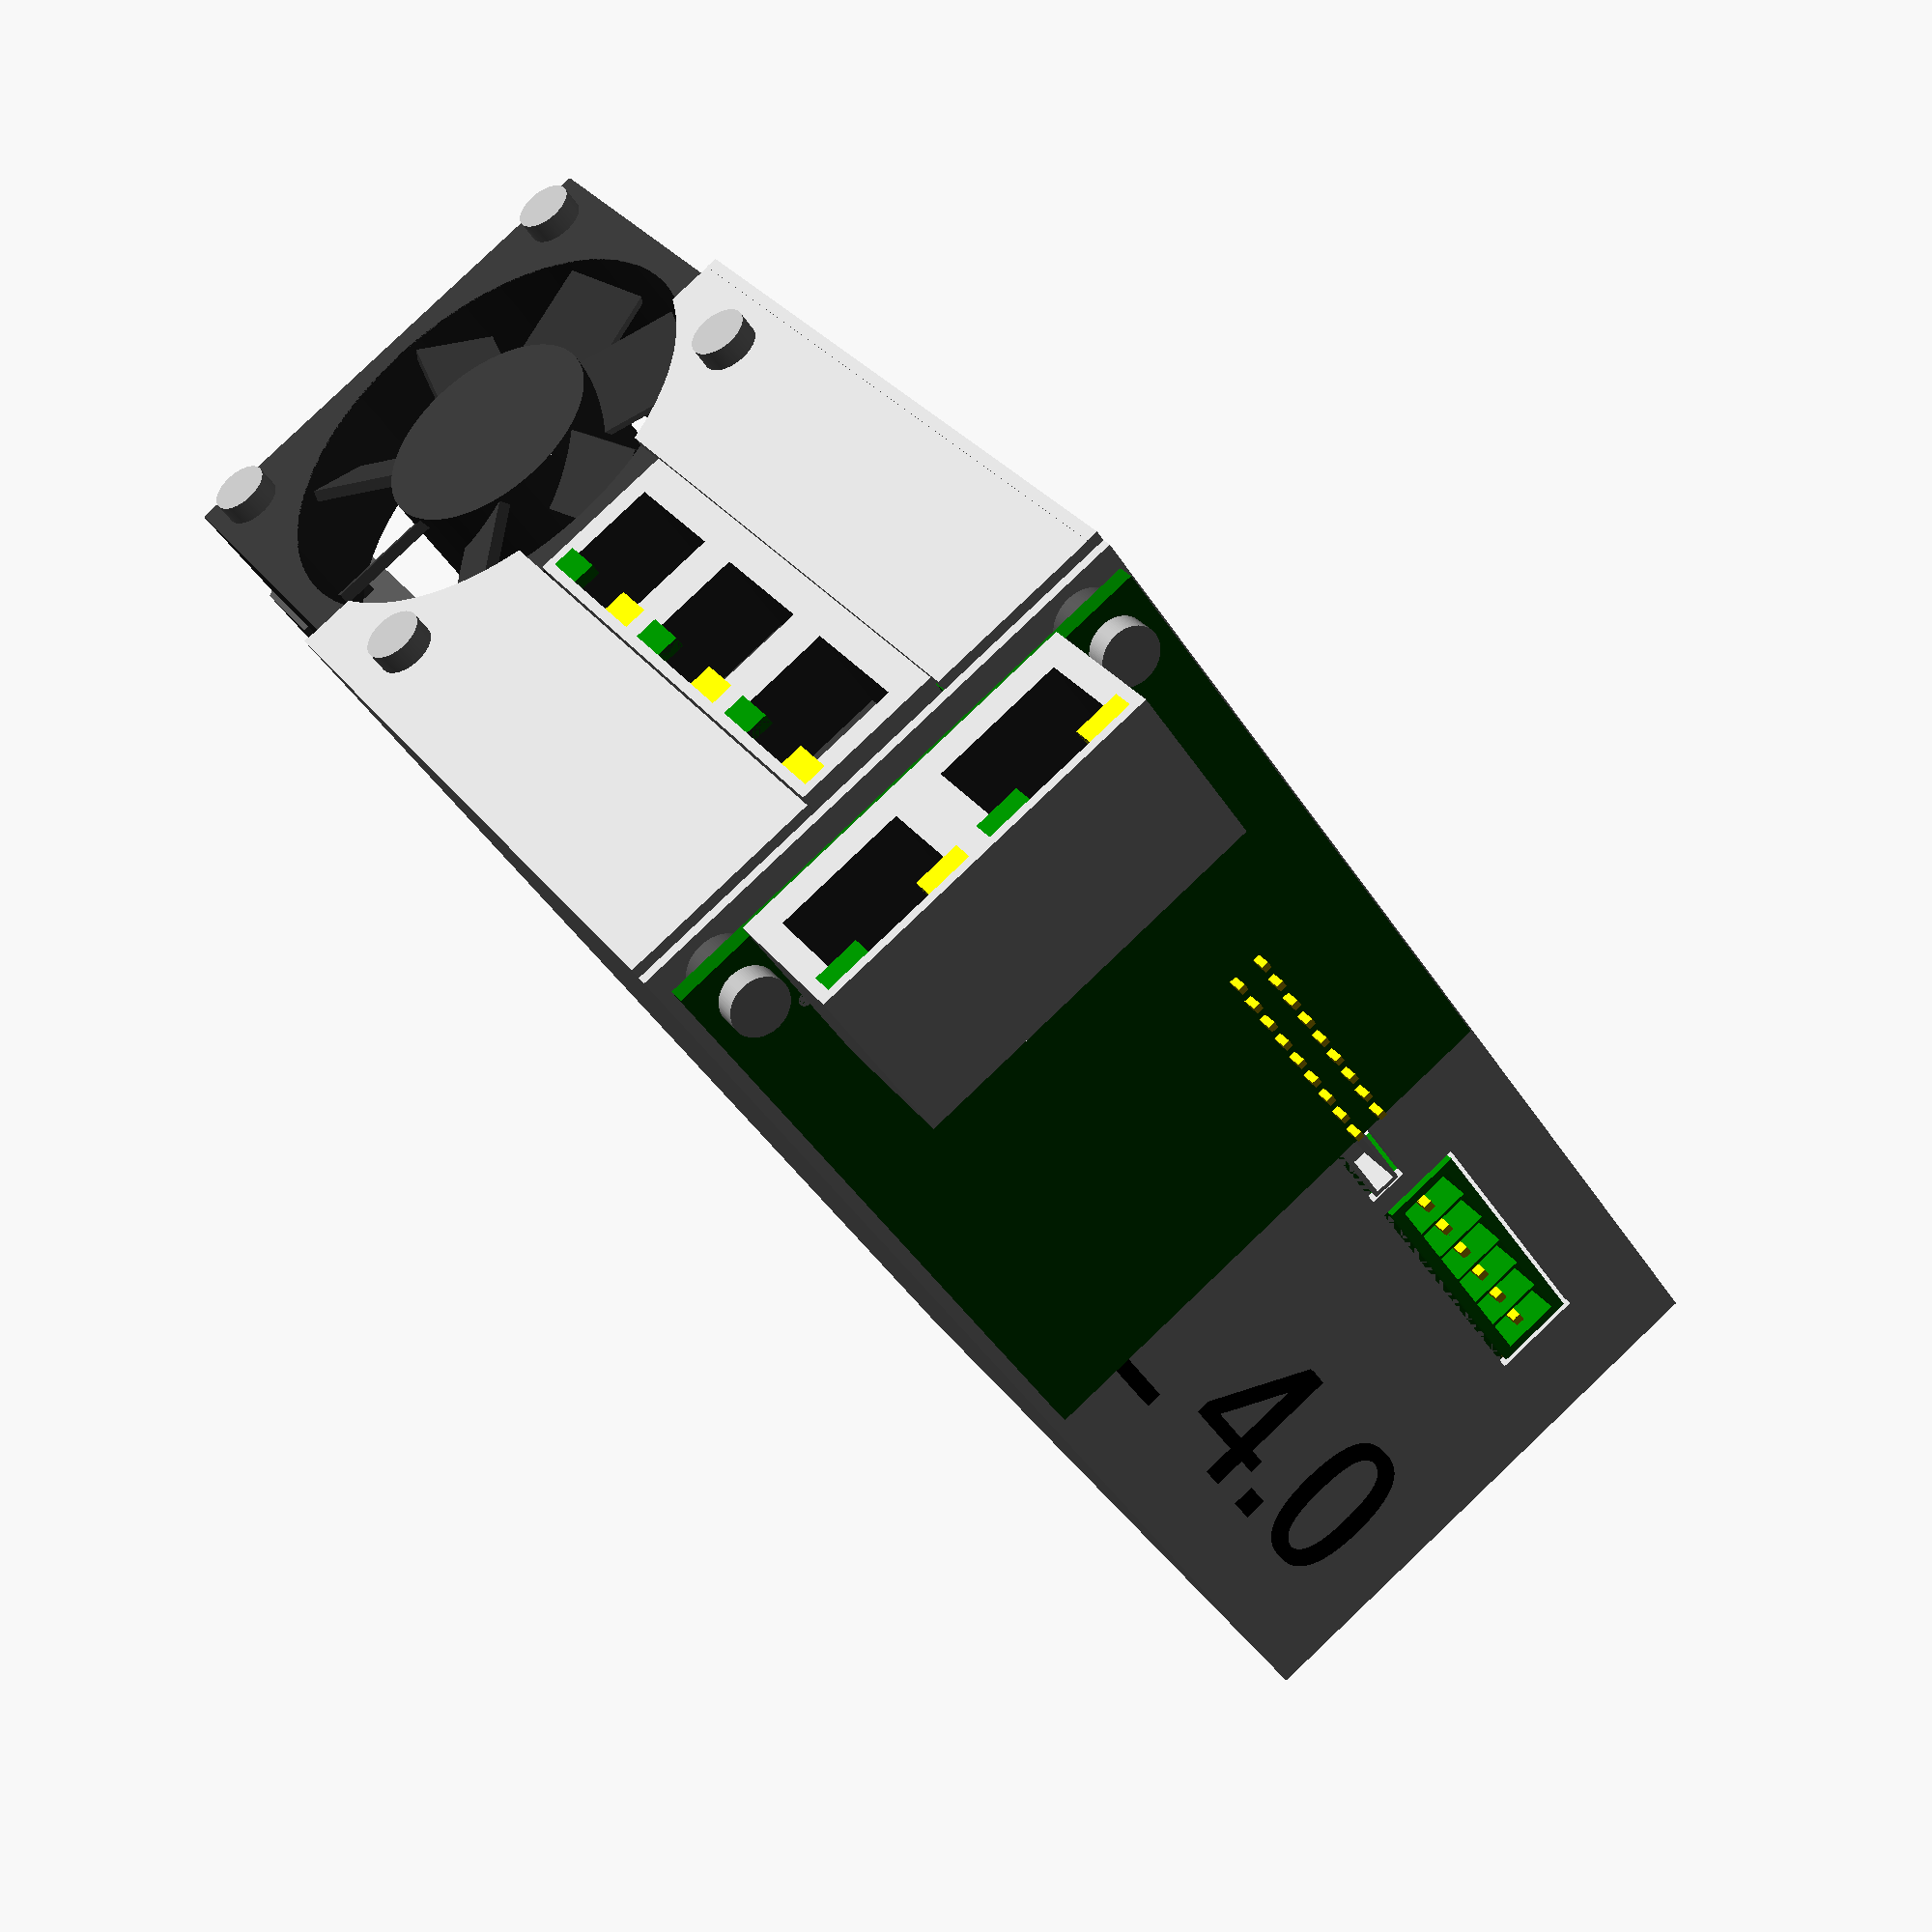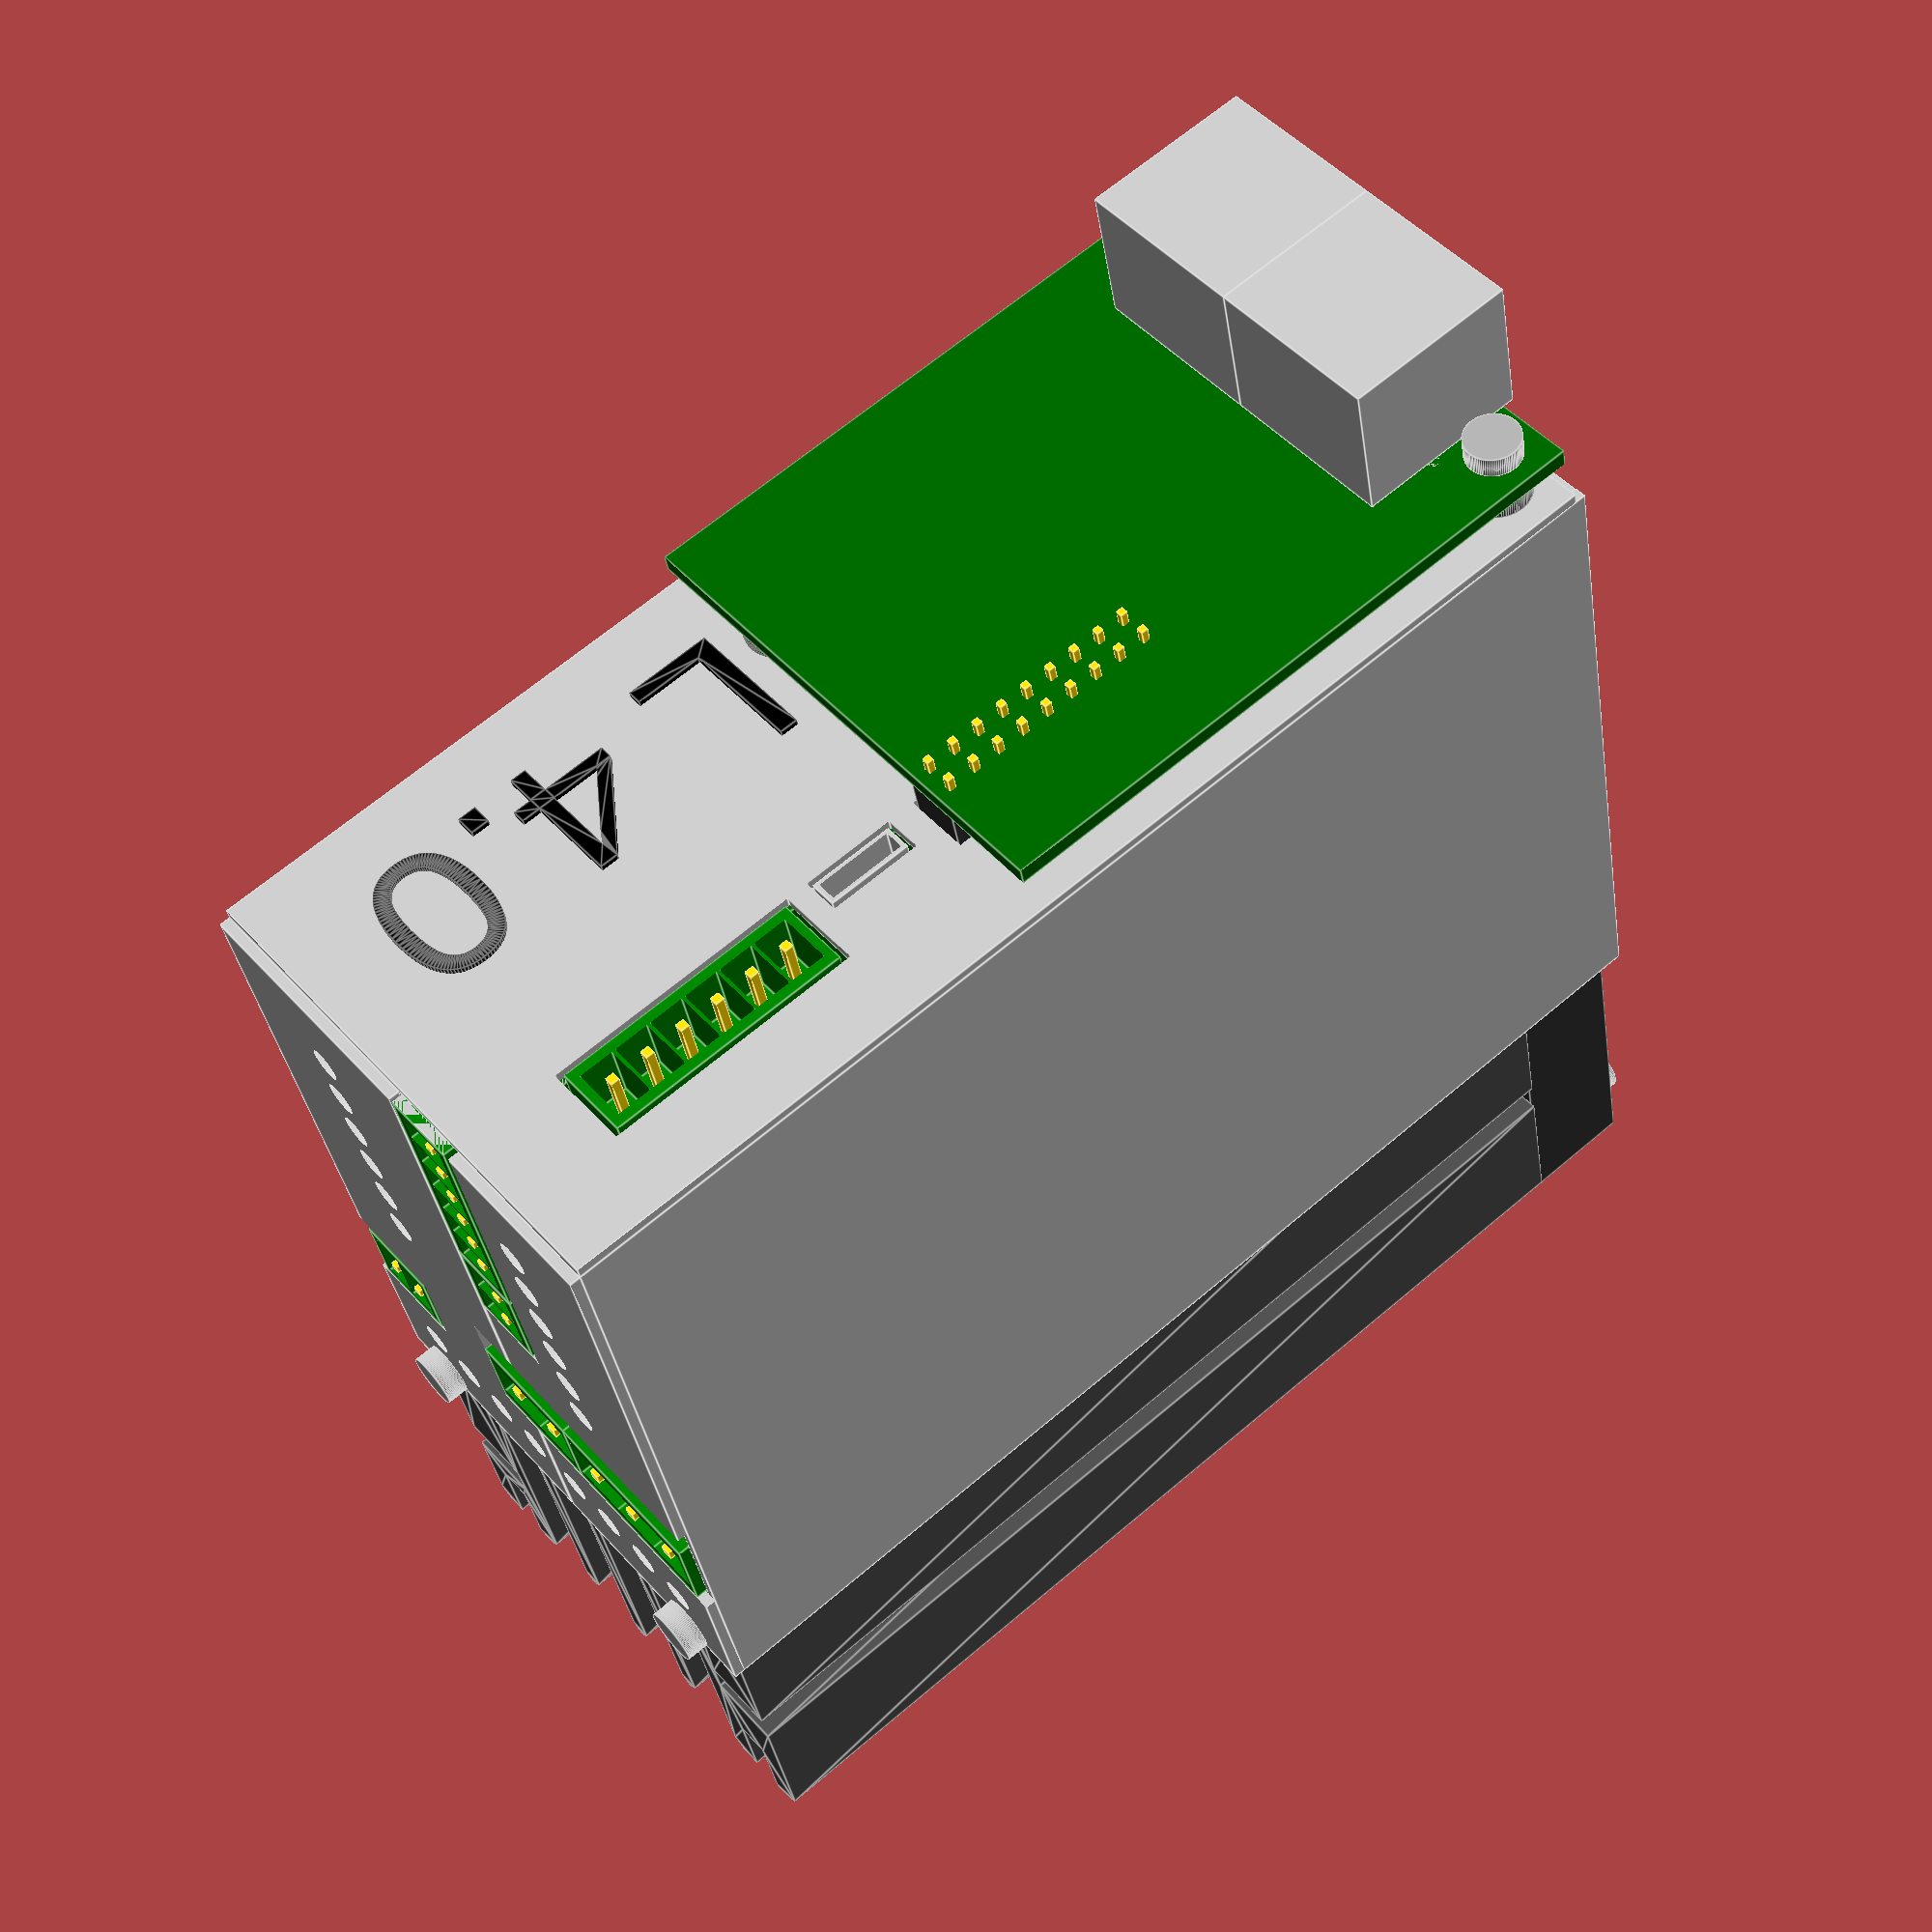
<openscad>
pcb_hight = 1.6;
$fn = 100;

module capp(){
	color("grey") cylinder(r = 12.5, h = 50);
	color("gold") translate([5, 0, 0]) cube([1, 1, 6], true);
	color("gold") translate([-5, 0, 0]) cube([1, 1, 6], true);
}

module cap(){
	color("red") cube([8, 18, 15]);
	color("gold") translate([4.5, 18 / 2 - 15 / 2, 0]) cube([1, 1, 6], true);
	color("gold") translate([4.5, 18 / 2 + 15 / 2, 0]) cube([1, 1, 6], true);
}

module rj45(){
	difference(){
		color("silver") cube([16, 15.6, 13.2], false);
		color([0.2, 0.2, 0.2]) translate([8, 3.9, 13.33/2]) cube([11.5, 8, 7.5], true);
		color([0.2, 0.2, 0.2]) translate([8, 3.9, 13.33-2]) cube([6, 8, 2], true);
		color("grey") translate([16-3, 0.45, 13.33-2]) cube([4, 1, 2], true);
		color("grey") translate([3, 0.45, 13.33-2]) cube([4, 1, 2], true);
	}
	color("green") translate([16-3, 0.5, 13.33-2]) cube([4, 1, 2], true);
	color("yellow") translate([3, 0.5, 13.33-2]) cube([4, 1, 2], true);
  
  color([0.2, 0.2, 0.2]) translate([(16 - 12.7) / 2, 5.4, -3]) cylinder(r = 1.6, h = 3);
  color([0.2, 0.2, 0.2]) translate([(16 - 12.7) / 2 + 12.7, 5.4, -3]) cylinder(r = 1.6, h = 3);
  color("silver") translate([0, 5.4 + 3.54, -3]) cylinder(r = 0.6, h = 3);
  color("silver") translate([16, 5.4 + 3.54, -3]) cylinder(r = 0.6, h = 3);
  color("silver") translate([(16 - 13.72) / 2, 5.4 + 9.12, -3]) cylinder(r = 0.6, h = 3);
  color("silver") translate([(16 - 9.14) / 2, 5.4 + 9.12, -3]) cylinder(r = 0.6, h = 3);
  color("silver") translate([(16 - 13.72) / 2 + 13.72, 5.4 + 9.12, -3]) cylinder(r = 0.6, h = 3);
  color("silver") translate([(16 - 9.14) / 2 + 9.14, 5.4 + 9.12, -3]) cylinder(r = 0.6, h = 3);
  
  for(a = [0:3]){
    color("silver") translate([(16 - 12.7) / 2 + 2.79 + a * 2.03, 5.4 + 2.54, -3]) cylinder(r = 0.6, h = 3);
    color("silver") translate([(16 - 12.7) / 2 + 2.79 + a * 2.03 + 1.02, 5.4 + 4.32, -3]) cylinder(r = 0.6, h = 3);
  }
}

module soic8(){
  translate([1.1, 0, 0]) color([0.2, 0.2, 0.2]) cube([4, 5, 1.75]);
  for(a = [0:3]){
    color("silver") translate([1.1 / 2, 0.33 + a * 1.27 + 0.51 / 2]) cube([1.1, 0.51, 0.19], true);
    color("silver") translate([1.1 / 2 + 4 + 1.1, 0.33 + a * 1.27 + 0.51 / 2]) cube([1.1, 0.51, 0.19], true);
  }
}

module r2512(){
  color("silver") cube([1.5, 3.2, 1.6]);
  translate([1.5, 0, 0]) color("grey") cube([3.35, 3.2, 1.6]);
  translate([1.5 + 3.35, 0, 0]) color("silver") cube([1.5, 3.2, 1.6]);
}

module akl230(l){
   //color("red") translate([0, 1.4, 7.8]) cube([l * 5.08 + 1.2, 12 - 1.4, 4.5 - (7.8 - 1.4 - 5)]);
	difference(){
		color("green") cube([l * 5.08 + 1.2, 12, 7.8]);
		for(a = [0:l - 1]){
			color("green") translate([0.6 + a * 5.08, 4, 1.4]) cube([5.09, 9, 5]);
		}
	}
	for(a = [0:l - 1]){
			color("gold") translate([0.6 + a * 5.08 + 5.08/2, 7, 3.8]) cube([1, 10, 1], true);
	}
	for(a = [0:l - 1]){
			color("gold") translate([0.6 + a * 5.08 + 5.08/2, 2, 0.175]) cube([1, 1, 3.45 + 3.8], true);
	} 
}

//module akl182(l){
//	difference(){
//		color("grey") cube([l * 3.5 + 1.6, 11.2, 8.7]);
//		for(a = [0:l - 1]){
//			color("grey") translate([0.8 + a * 3.5, 4, 1.4]) cube([3.51, 9, 5]);
//		}
//	}
//	for(a = [0:l - 1]){
//			color("gold") translate([0.8 + a * 3.5 + 3.5/2, 11.2 - 8.9 / 2, 3.1]) cube([1, 8.9, 1], true);
//	}
//	for(a = [0:l - 1]){
//			color("gold") translate([0.8 + a * 3.5 + 3.5/2, 11.2 - 8.9, -0.2]) cube([1, 1, 3.5 + 3.1], true);
//	} 
//}


module akl182(l){
  translate([0, 2, 0]){
	difference(){
    color("green") cube([l * 3.5 + 1.4, 9.2, 7.0]);
    for(a = [0:l - 1]){
			color("green") translate([a * 3.5 + 0.7 + 0.3 / 2, 4, 1]) cube([3.2, 9, 5]);
		}
	}
	for(a = [0:l - 1]){
			color("gold") translate([0.8 + a * 3.5 + 3.5/2, 4 + 1.2, 3]) cube([0.8, 8, 0.8], true);
	}
	for(a = [0:l - 1]){
			color("gold") translate([0.8 + a * 3.5 + 3.5/2, 1.2, -0.5 / 2]) cube([0.8, 0.8, 3.5 + 3], true);
	}
  }
}

module akl169(l){
    color("green") translate([-3.5 / 2, 8, -3.4]) cube([l * 3.5, 7.5 + 1.4, 11.4]);
    for(a = [0:l - 1]){
			color("green") translate([a * 3.5 - 3.5/2, 8 - 6.6, 1]) cube([3.2, 6.6, 4]);
    }
    for(a = [0:l - 1]){
			color("green") translate([a * 3.5 - 0.5, 8 - 6.6, 5]) cube([1, 2, 1]);
    }
    for(a = [0:l - 1]){
			color("black") translate([a * 3.5, 8 + 7.5 + 1.4, -2]) rotate([-90, 0, 0]) cylinder(r = 0.6, h = 5);
    }
}

module pin2(l){
  for(a = [0:l - 1]){
		color("gold") translate([2.54 / 2 + a * 2.54, 1.5 + 2.54, -(3 + 1.27) / 2 + 1.27]) cube([0.64, 0.64, 3 + 1.27], true);
    color("gold") translate([2.54 / 2 + a * 2.54, 2.54 + 1.5 + 2.54, -(3 + 1.27 + 2.54) / 2 + 1.27 + 2.54]) cube([0.64, 0.64, 3 + 1.27 + 2.54], true);
	}
  for(a = [0:l - 1]){
		color("gold") translate([2.54 / 2 + a * 2.54, -(6 + 2.54 + 1.5) / 2 + 1.5 + 2.54, 1.27]) cube([0.64, 6 + 2.54 + 1.5, 0.64], true);
    color("gold") translate([2.54 / 2 + a * 2.54, -(6 + 2.54 + 1.5 + 2.54) / 2 + 1.5 + 2.54 + 2.54, 1.27 + 2.54]) cube([0.64, 6 + 2.54 + 1.5 + 2.54, 0.64], true);
	}
  color([0.2, 0.2, 0.2]) translate([0, 0, 0]) cube([l * 2.54, 2.54, 5.08]);
}

module soc2(l){
  for(a = [0:l - 1]){
		color("gold") translate([2.54 / 2 + a * 2.54, 2.54 / 2, -3 / 2]) cube([0.64, 0.64, 3], true);
    color("gold") translate([2.54 / 2 + a * 2.54, 2.54 + 2.54 / 2, -3 / 2]) cube([0.64, 0.64, 3], true);
	}
  difference(){
    color([0.2, 0.2, 0.2]) translate([0, 0, 0]) cube([l * 2.54, 5.08, 2.54 + 6]);
    for(a = [0:l - 1]){
		color("gold") translate([2.54 / 2 + a * 2.54, 2.54 / 2, 5]) cube([0.64, 0.64, 10], true);
    color("gold") translate([2.54 / 2 + a * 2.54, 2.54 + 2.54 / 2, 5]) cube([0.64, 0.64, 10], true);
	}
  }
}

module usb(){
  difference(){
    color("silver") cube([7.8, 5.06, 2.5]);
    color("silver") translate([7.8 / 2, 2, 2.5 / 2]) cube([7, 5, 1.8], true);
  }
}

module heatsink(l){
  translate([46, 0, 0]) rotate([90, 0, 180]) color([0.3, 0.3, 0.3]) linear_extrude(height = 94, convexity = 10, twist = 0) polygon( points=[[0, 1], [0, 9.5], [7, 9.5], 
  [7, 12.5], [0, 12.5], [0, 32], [1, 33], 
  [3.5, 33], [3.5, 25], [6.5, 25], [6.5, 33], 
  [39.5, 33], [39.5, 25], [42.5, 25], [42.5, 33], 
  [45, 33], [46, 32], [46, 17.5], [39, 17.5], 
  [39, 14.5], [46, 14.5], [46, 1], [45, 0], [43, 0], 
  [43, 7], [40, 7], [40, 0], [38, 0], [37, 1], 
  [37, 27], [35, 29], [33.5, 29], [31.5, 27], 
  [31.5, 3], [30.5, 2], [29.5, 3], [29.5, 27], 
  [27.5, 29], [26, 29], [24, 27], [24, 3], [23, 2], 
  [22, 3], [22, 27], [20, 29], [18.5, 29], [16.5, 27], 
  [16.5, 3], [15.5, 2], [14.5, 3], [14.5, 27], 
  [12.5, 29], [11, 29], [9, 27], [9, 1], [8, 0], 
  [6, 0], [6, 7], [3, 7], [3, 0], [1, 0]]);
	//difference(){
	//	color("grey") cube([46, 94, 33]);
	//	color("grey") translate([8, -1, -1]) cube([5, 97, 30]);
	//	color("grey") translate([16, -1, -1]) cube([5, 97, 30]);
	//	color("grey") translate([24, -1, -1]) cube([5, 97, 30]);
	//	color("grey") translate([32, -1, -1]) cube([5, 97, 30]);
	//}
}

module fan(){
	difference(){
		color([0.2, 0.2, 0.2]) cube([45, 45, 10], false);
		color([0.2, 0.2, 0.2]) translate([22.5, 22.5, -1]) cylinder(r = 20, h = 12);
    color([0.2, 0.2, 0.2]) translate([4, 4, -1]) cylinder(r = 1.5, h = 12);
    color([0.2, 0.2, 0.2]) translate([4 + 37, 4, -1]) cylinder(r = 1.5, h = 12);
    color([0.2, 0.2, 0.2]) translate([4, 4 + 37, -1]) cylinder(r = 1.5, h = 12);
    color([0.2, 0.2, 0.2]) translate([4 + 37, 4 + 37, -1]) cylinder(r = 1.5, h = 12);
	}
	color([0.2, 0.2, 0.2]) translate([22.5, 22.5, 0]) cylinder(r = 10, h = 10);
  for(a = [0:6]){
    color([0.2, 0.2, 0.2]) translate([22.5, 22.5, 0]) rotate([0, 0, 360 / 7 * a]) translate([12, 0, 7.5]) rotate([30, 0, 0]) cube([14, 7, 1], true); 
  }
}

module lqfp100(){
  color([0.2, 0.2, 0.2]) translate([1, 1, 0]) cube([14, 14, 1.6]);
  for(a = [0:24]){
    color("silver") translate([a * 0.5 + 2, 0.5, 0.05]) cube([0.22, 1, 0.1], true);
    color("silver") translate([a * 0.5 + 2, 0.5 + 15, 0.05]) cube([0.22, 1, 0.1], true);
    color("silver") translate([0.5, a * 0.5 + 2, 0.05]) cube([1, 0.22, 0.1], true);
    color("silver") translate([0.5 + 15, a * 0.5 + 2, 0.05]) cube([1, 0.22, 0.1], true);
  }
}

module lqfp48(){
  color([0.2, 0.2, 0.2]) translate([1, 1, 0]) cube([7, 7, 1.6]);
  for(a = [0:11]){
    color("silver") translate([a * 0.5 + 1.75, 0.5, 0.05]) cube([0.22, 1, 0.1], true);
    color("silver") translate([a * 0.5 + 1.75, 0.5 + 8, 0.05]) cube([0.22, 1, 0.1], true);
    color("silver") translate([0.5, a * 0.5 + 1.75, 0.05]) cube([1, 0.22, 0.1], true);
    color("silver") translate([0.5 + 8, a * 0.5 + 1.75, 0.05]) cube([1, 0.22, 0.1], true);
  }
}

module iram256(){
  difference(){
    color([0.2, 0.2, 0.2]) cube([22.3, 62, 5.7]);
    translate([11.4, 3, -1]) color("grey") cylinder(r = 1.7, h = 7);
    translate([11.4, 3 + 56, -1]) color([0.2, 0.2, 0.2]) cylinder(r = 1.7, h = 7);
  }
  for(a = [0:6]){
    translate([-(16.75 - 11.4) / 2, 62/2 - a * 2.54 - 2.54, 3.2]) color("silver") cube([16.75 - 11.4, 0.6, 0.5], true);
    translate([-(16.75 - 11.4), 62/2 - a * 2.54 - 2.54, (4.7 + 5.7 - 3.2)/2 + 3.2]) color("silver") cube([0.6, 0.5, 4.7 + 5.7 - 3.2], true);
    translate([-(16.75 - 11.4 + 5) / 2, 62/2 - a * 2.54 - 1.27, 3.2]) color("silver") cube([16.75 - 11.4 + 5, 0.6, 0.5], true);
    translate([-(16.75 - 11.4 + 5), 62/2 - a * 2.54 - 1.27, (4.7 + 5.7 - 3.2)/2 + 3.2]) color("silver") cube([0.6, 0.5, 4.7 + 5.7 - 3.2], true);
  }
  
  for(a = [0:3]){
    translate([-(16.75 - 11.4) / 2, 62/2 + a * 5.08 + 2.54, 3.2]) color("silver") cube([16.75 - 11.4, 0.6, 0.5], true);
    translate([-(16.75 - 11.4), 62/2 + a * 5.08 + 2.54, (4.7 + 5.7 - 3.2)/2 + 3.2]) color("silver") cube([0.6, 0.5, 4.7 + 5.7 - 3.2], true);
  }
  
  for(a = [1:3]){
    translate([-(16.75 - 11.4 + 5) / 2, 62/2 + a * 5.08 + 1.27, 3.2]) color("silver") cube([16.75 - 11.4 + 5, 0.6, 0.5], true);
    translate([-(16.75 - 11.4 + 5), 62/2 + a * 5.08 + 1.27, (4.7 + 5.7 - 3.2)/2 + 3.2]) color("silver") cube([0.6, 0.5, 4.7 + 5.7 - 3.2], true);
  }
}

module f4_pcb(){
	difference(){
    translate([0, 1, 0]) color("darkgreen") cube([50, 100, pcb_hight], false);
    color("darkgreen") translate([41, 93.5, -1]) cube([10, 16, 4], false);
  }
}

module f1_pcb(){
	difference(){
    color("darkgreen") translate([0, 7, 0]) cube([46, 88, pcb_hight], false);
    color("darkgreen") translate([32.5, 30, -1]) cylinder(r = 3, h = 3);
    color("darkgreen") translate([32.5, 30 + 56, -1]) cylinder(r = 3, h = 3);
    color("darkgreen") translate([5, 10, -1]) cylinder(r = 1.5, h = 3);
    color("darkgreen") translate([5, 28, -1]) cylinder(r = 1.5, h = 3);
    color("darkgreen") translate([5 + 36, 10, -1]) cylinder(r = 1.5, h = 3);
  }
}

module cover(){
  difference(){
    translate([-1, -9, 54]) color("silver") cube([48, 104, 0.95]);
    translate([6.5, 62, 53.9]) color("silver") cube([8, 23.5, 1.2]);
    translate([11, 51.5, 53.9]) color("silver") cube([3.5, 8.5, 1.2]);
    //translate([8.5, 52, 53.9]) color("silver") cube([6, 10, 1.2]);
    translate([8.5, 26, 53.9]) color("silver") cube([6, 23, 1.2]);
    translate([4, -5, 53.9]) color("silver") cylinder(r = 1.25, h = 1.2);
    translate([42, -5, 53.9]) color("silver") cylinder(r = 1.25, h = 1.2);
  }
  translate([40, 0, 55]) color("black") rotate([0, 0, 90]) text("STMBL 4.0", font = "Liberation Sans", size = 13);
  //translate([20, 4, 55]) color("black") rotate([0, 0, 90]) text("IO", font = "Liberation Sans", size = 3);
  //translate([15, 10, 55]) color("black") rotate([0, 0, 90]) text("1", font = "Liberation Sans", size = 2);
  //translate([15, 32, 55]) color("black") rotate([0, 0, 90]) text("10", font = "Liberation Sans", size = 2);
  //translate([24, 10, 55]) color("black") rotate([0, 0, 90]) text("11", font = "Liberation Sans", size = 2);
  //translate([24, 32, 55]) color("black") rotate([0, 0, 90]) text("20", font = "Liberation Sans", size = 2);
  //translate([6, 38, 55]) color("black") rotate([0, 0, 90]) text("FB0", font = "Liberation Sans", size = 2);
  //translate([8, 38, 55]) color("black") rotate([0, 0, 90]) text("5V 12V", font = "Liberation Sans", size = 2);
  //translate([19, 38, 55]) color("black") rotate([0, 0, 90]) text("FB1", font = "Liberation Sans", size = 2);
  //translate([17, 38, 55]) color("black") rotate([0, 0, 90]) text("5V 12V", font = "Liberation Sans", size = 2);
  //translate([10, 48, 55]) color("black") rotate([0, 0, 90]) text("USB", font = "Liberation Sans", size = 2);
  translate([-1, -10, -12]) color("silver") cube([1, 105, 66]);
  difference(){
    translate([-1, 95, -12]) color("silver") cube([23.8, 0.95, 66]);
    translate([-2, 94, 1]) color("silver") cube([27, 3, 12]);
    translate([15, 94, 22.5]) color("silver") cube([9.5, 3, 333]);
    translate([5, 97, -10]) color("silver") rotate([90, 0, 0]) cylinder(r = 1.5, h = 3);
    for(a = [0:3]){
      translate([5 + 5 * a, 97, -5]) color("silver") rotate([90, 0, 0]) cylinder(r = 1.5, h = 3);
    }
    for(a = [0:5]){
      translate([10, 97, 20 + 5 * a]) color("silver") rotate([90, 0, 0]) cylinder(r = 1.5, h = 3);
    }
  }
  
  difference(){
    translate([0, -9.95, -12]) color("silver") cube([15.5, 1, 66]);
    //translate([15.5, -11, 4.5]) color("silver") cube([8, 3, 50]);
    translate([4.5, -11, 0]) color("silver") rotate([-90, 0, 0]) cylinder(r = 1.5, h = 3);
    translate([23, -10, -18.5]) color("silver") rotate([-90, 0, 0]) cylinder(r = 20, h = 1.1);
  }
  translate([-1 + 46 + 1, -10, -12]) color("silver") cube([1, 105, 66]);
  difference(){
    translate([23, 95, -12]) color("silver") cube([24, 0.95, 66]);
    translate([37, 94, 1]) color("silver") cube([11, 3, 8]);
    translate([22, 94, 1]) color("silver") cube([6, 3, 12]);
    //translate([15, 94, 22.5]) color("silver") cube([9.5, 3, 33]);
    translate([5 + 36, 97, -10]) color("silver") rotate([90, 0, 0]) cylinder(r = 1.5, h = 3);
    for(a = [0:3]){
      translate([5 + 36 - 5 * a, 97, -5]) color("silver") rotate([90, 0, 0]) cylinder(r = 1.5, h = 3);
    }
    for(a = [0:5]){
      translate([36, 97, 20 + 5 * a]) color("silver") rotate([90, 0, 0]) cylinder(r = 1.5, h = 3);
    }
  }
  difference(){
    translate([29, -9.95, -12]) color("silver") cube([17, 1, 66]);
    //translate([21, -11, 0]) color("silver") cube([8, 3, 64]);
    translate([4.5 + 37, -11, 0]) color("silver") rotate([-90, 0, 0]) cylinder(r = 1.5, h = 3);
    translate([23, -10, -18.5]) color("silver") rotate([-90, 0, 0]) cylinder(r = 20, h = 1.1);
  }
 
}

module f4(){
	f4_pcb();
	translate([1, 0, pcb_hight]) rj45();
	translate([1 + 16, 0, pcb_hight]) rj45();
	translate([1 + 16 + 16, 0, pcb_hight]) rj45();
  translate([0, 105 - 11.2 + 1, pcb_hight]) rotate([0, 0, 0]) akl182(6);
  translate([6 * 3.5 + 1.6, 105 - 11.2 + 1, pcb_hight]) rotate([0, 0, 0]) akl182(2);
  translate([11.2 - 1, 95 , 0]) rotate([0, 180, 90]) akl182(6);
  translate([-1, 54 + 8, 0]) rotate([0, 180, -90]) usb();
  translate([6 - 1, 26 + 10, 0]) rotate([0, 180, -90]) pin2(9);
  //translate([6 - 1, 63, 0]) rotate([0, 180, -90]) pin2(3);
  translate([1 + 0.25, 18, 0]) rotate([180, 0, 90]) soic8();
  translate([1 + 0.25 + 5 + 0.25, 18, 0]) rotate([180, 0, 90]) soic8();
  translate([1 + 0.25 + 5 + 0.25, 28, 0]) rotate([180, 0, 90]) soic8();
  translate([1 + 0.25 + 5 + 0.25 + 5 + 0.25, 18, 0]) rotate([180, 0, 90]) soic8();
  translate([17 + 0.25, 18, 0]) rotate([180, 0, 90]) soic8();
  translate([17 + 0.25 + 5 + 0.25, 18, 0]) rotate([180, 0, 90]) soic8();
  translate([17 + 0.25 + 5 + 0.25, 28, 0]) rotate([180, 0, 90]) soic8();
  translate([17 + 0.25 + 5 + 0.25+ 5 + 0.25, 18, 0]) rotate([180, 0, 90]) soic8();
  translate([33 + 0.25, 18, 0]) rotate([180, 0, 90]) soic8();
  translate([33 + 0.25 + 5 + 0.25, 18, 0]) rotate([180, 0, 90]) soic8();
  translate([33 + 0.25 + 5 + 0.25, 28, 0]) rotate([180, 0, 90]) soic8();
  translate([33 + 0.25 + 5 + 0.25+ 5 + 0.25, 18, 0]) rotate([180, 0, 90]) soic8();
  translate([50, 41, 0]) rotate([0, 180, 90]) pin2(2);
  translate([20, 60, 0]) rotate([180, 0, 0]) lqfp100();
}

module f1(){
	f1_pcb();
	translate([32, 45, pcb_hight]) rotate([0, 0, -45]) capp();
	translate([32, 45 + 26, pcb_hight]) rotate([0, 0, 45]) capp();
	translate([2, 45, pcb_hight]) cap();
	translate([0, 96 - 12, pcb_hight]) akl230(3);
	translate([3 * 5.08 + 1.2, 96 - 12, pcb_hight]) akl230(2);
  translate([46 - 2 * 3.5 - 1.6, 96 - 11.2, pcb_hight]) akl182(2);
  translate([20, 45, 0]) rotate([180, 0, 0]) lqfp48();
  translate([15, 31, 0]) rotate([180, 0, 0]) soic8();
  //translate([5, 40, 0]) rotate([180, 0, 0]) soic8();
  translate([21, 27, -8]) iram256();
  translate([9.5,49,0]) rotate([0, 180, 0]) r2512();
  translate([9.5,52.5,0]) rotate([0, 180, 0]) r2512();
  translate([9.5,56,0]) rotate([0, 180, 0]) r2512();
}

module spacer(l){
  difference(){
    color([0.3, 0.3, 0.3]) cylinder(r = 3, h = l);
    translate([0, 0, -1]) color("grey") cylinder(r = 1.5, h = l + 2);
  }
}

module m3(l){
  translate([0, 0, -l]) color("darkgrey") cylinder(r = 1.5, h = l);
  color("darkgrey") cylinder(r = 2.5, h = 2);
}

module io(){
  difference(){
    color("darkgreen") cube([46, 58, pcb_hight]);
    translate([4, 4, -1]) color("darkgreen") cylinder(r = 1.5, h = 3);
    translate([4 + 38, 4, -1]) color("darkgreen") cylinder(r = 1.5, h = 3);
  }
  translate([46 / 2 - 16, -1, pcb_hight]) rj45();
  translate([46 / 2, -1, pcb_hight]) rj45();
  translate([9, 25 + 10, 0]) rotate([180, 0, 90]) soc2(9);
  translate([4, 4, -3]) spacer(3);
  translate([4, 4, pcb_hight]) m3(8);
  translate([4 + 38, 4, -3]) spacer(3);
  translate([4 + 38, 4, pcb_hight]) m3(8);
}

module stmbl(){
	rotate([0, 90, 0]) translate([-50 - 2 - 2 - 33 - 8, 0, 15 ]) f4();
	translate([1, 10, 33 + 8]) f1();
	rotate([90, 0, 0]) translate([1.5, -41 + 33 + 8, -11]) fan();
	translate([1, 11, 0]) heatsink();
  translate([5.5, 1, 4]) rotate([90, 0, 0]) m3(15);
  translate([5.5 + 37, 1, 4]) rotate([90, 0, 0]) m3(15);
  translate([5.5, 0, 4 + 37]) rotate([90, 0, 0]) m3(10);
  translate([5.5 + 37, 0, 4 + 37]) rotate([90, 0, 0]) m3(10);
  translate([6, 20, 33]) spacer(8);
  translate([6 + 36, 20, 33]) spacer(8);
  translate([6, 20, 33 + 8 + pcb_hight]) m3(15);
  translate([6 + 36, 20, 33 + 8 + pcb_hight]) m3(15);
  translate([22 + 11.4, 27 + 3 + 10, 33 + 5.7]) m3(10);
  translate([22 + 11.4, 27 + 3 + 10 + 56, 33 + 5.7]) m3(10);
  translate([1, 1, 96 + 3]) io();
  translate([1, 10, 33 + 8]) cover();
  translate([6, 106, 31]) rotate([-90, 0, 0]) m3(5);
  translate([6 + 36, 106, 31]) rotate([-90, 0, 0]) m3(5);
}



stmbl();
</openscad>
<views>
elev=331.3 azim=145.3 roll=331.7 proj=p view=wireframe
elev=35.1 azim=230.2 roll=8.7 proj=p view=edges
</views>
